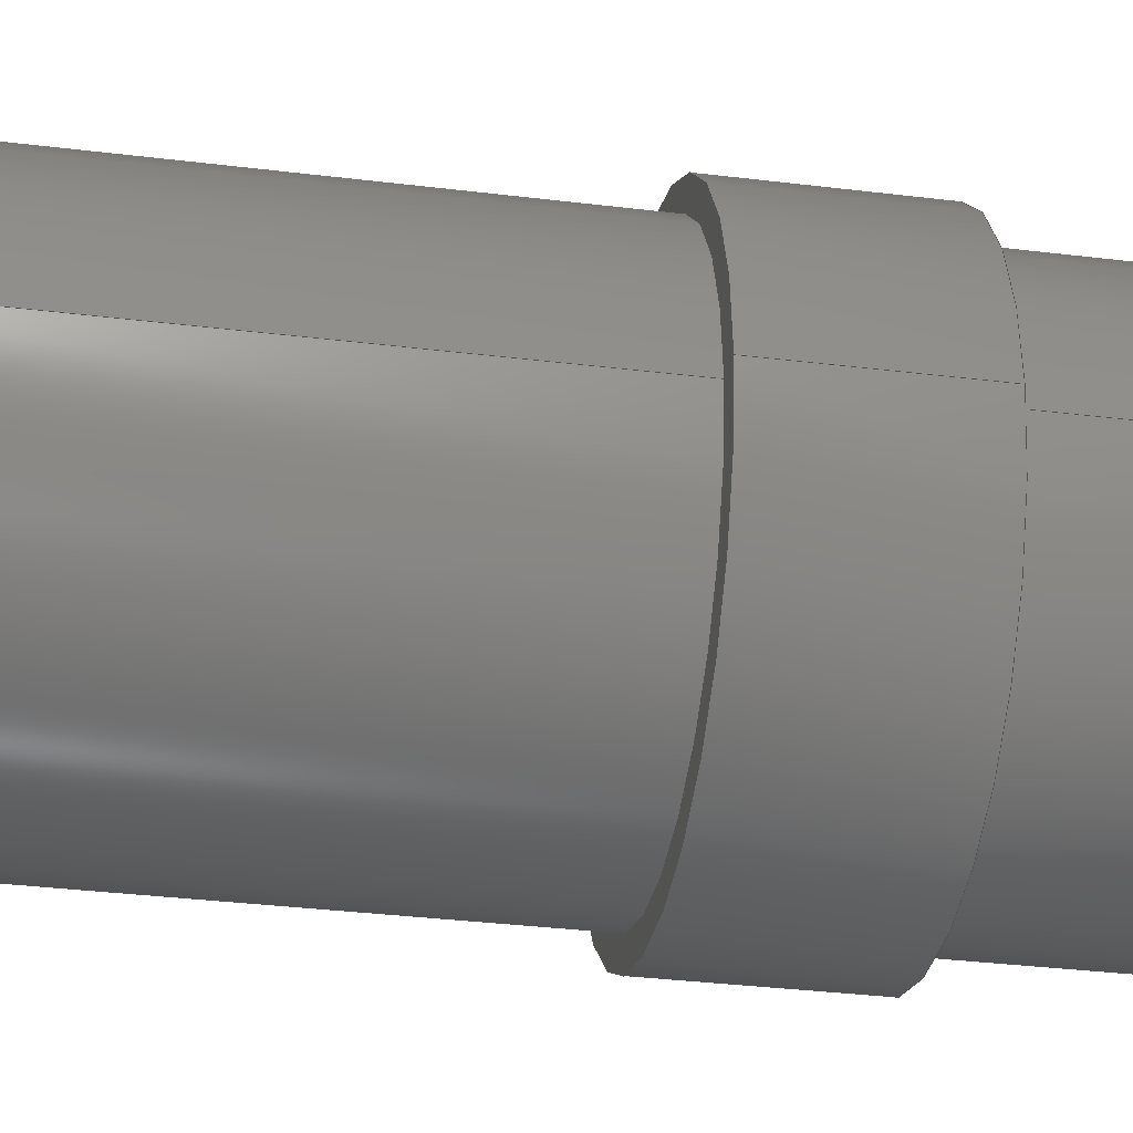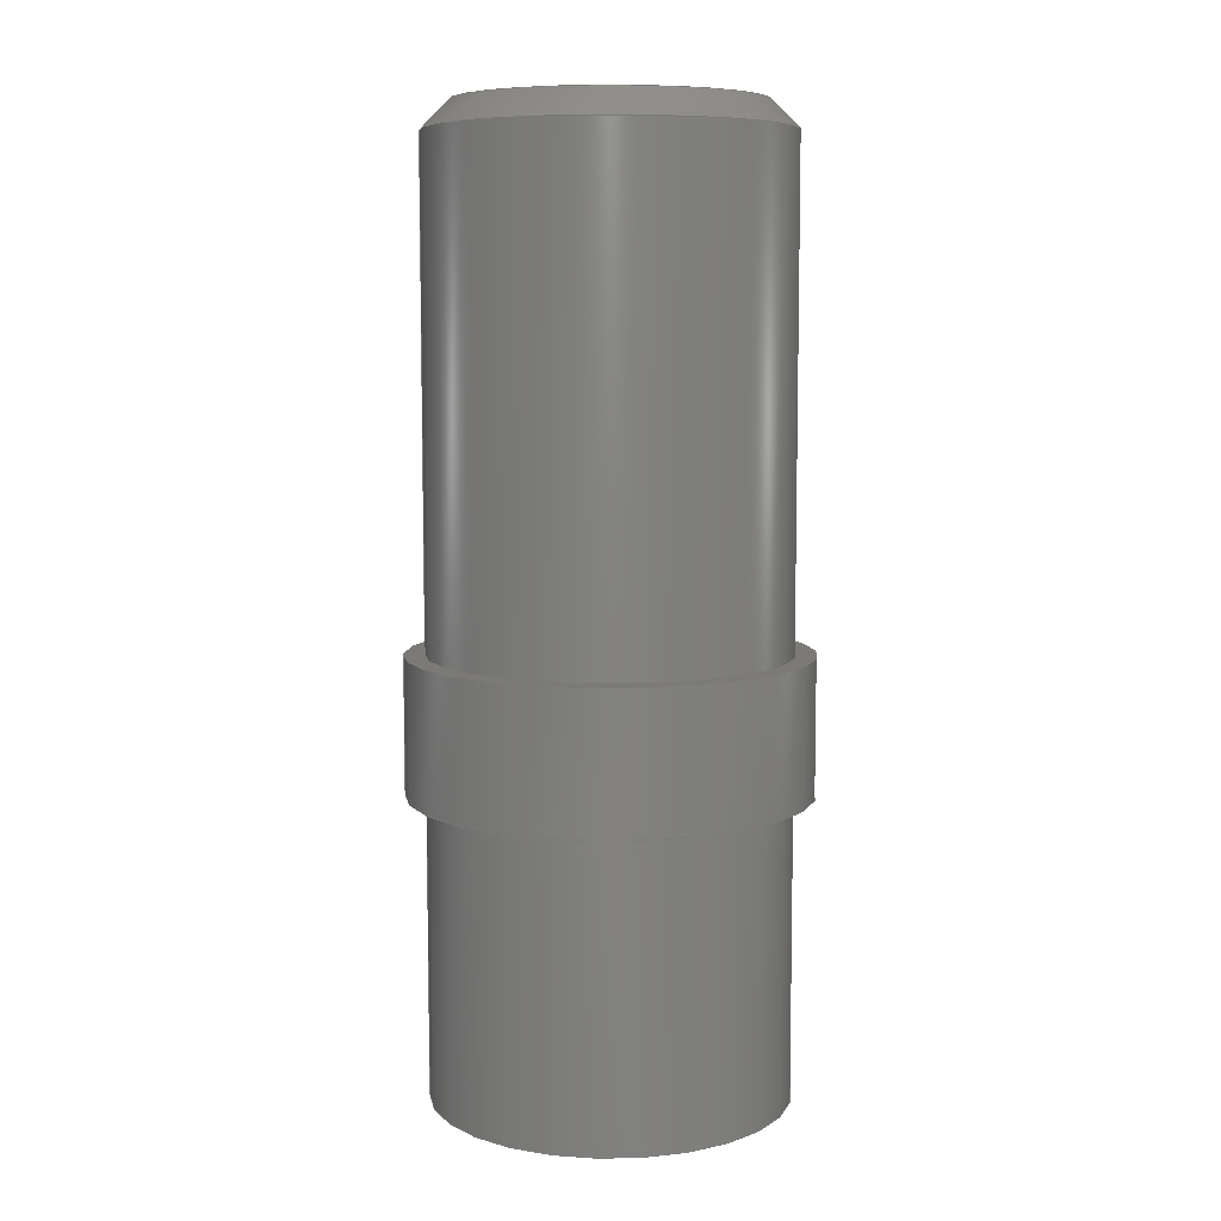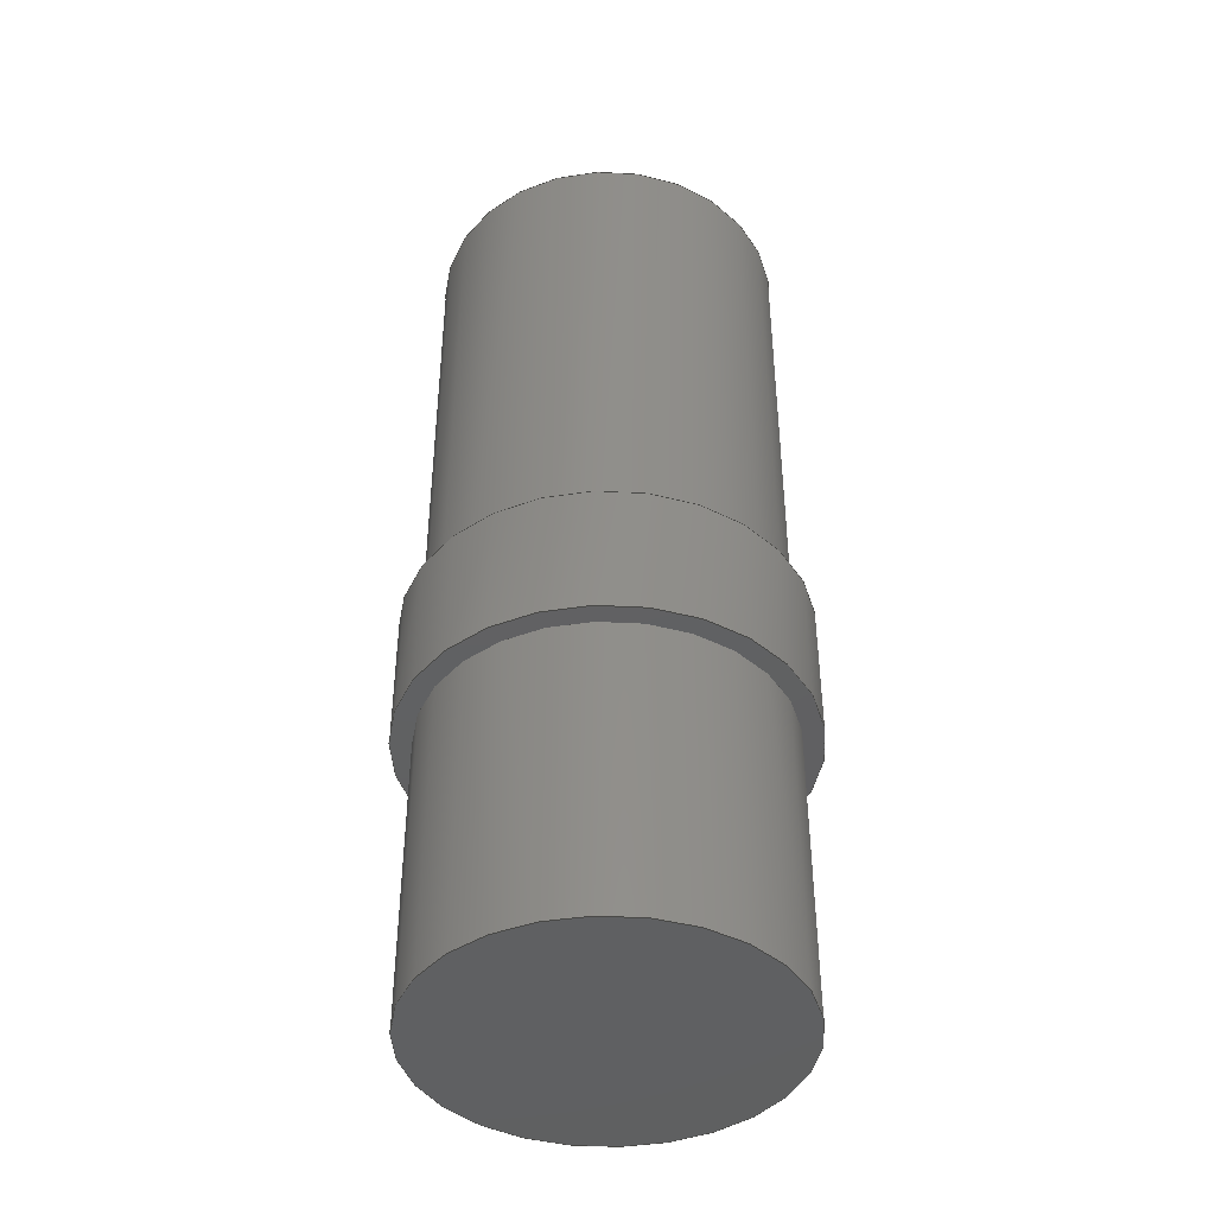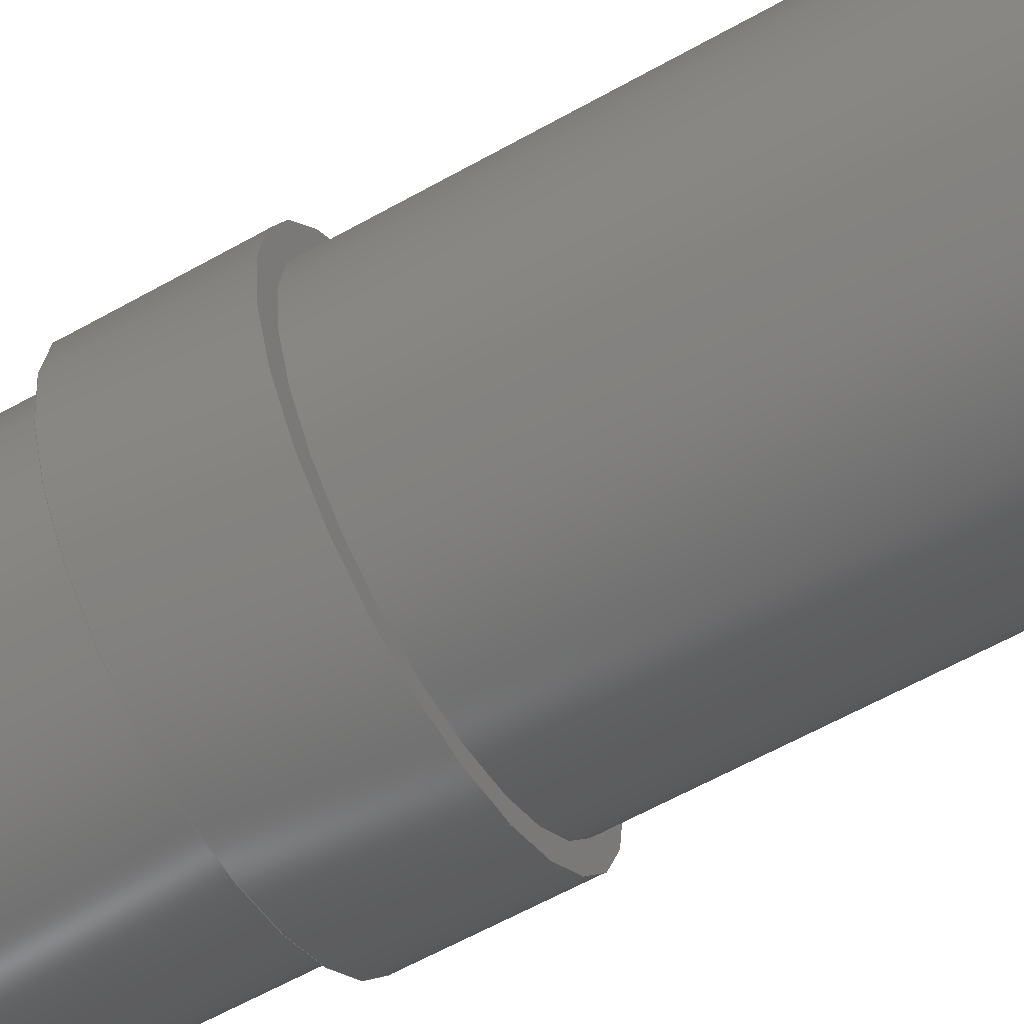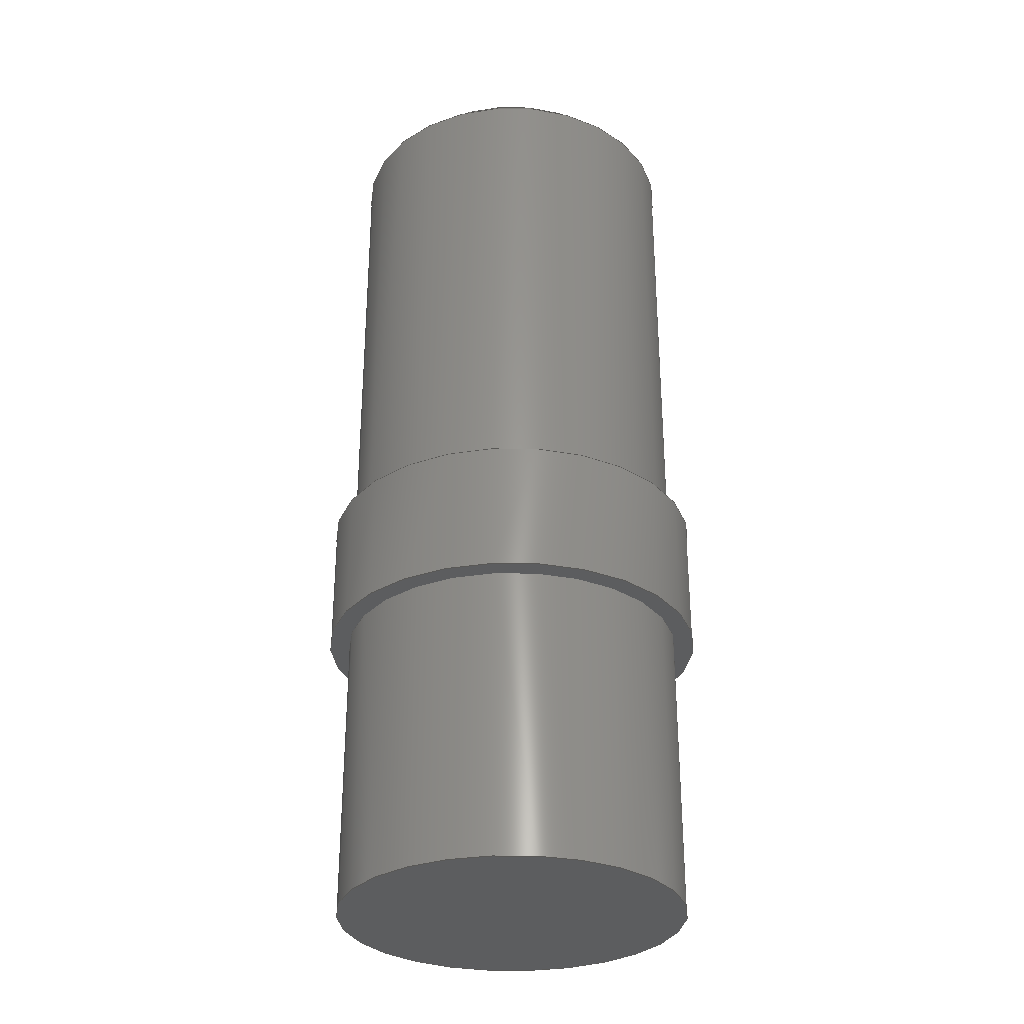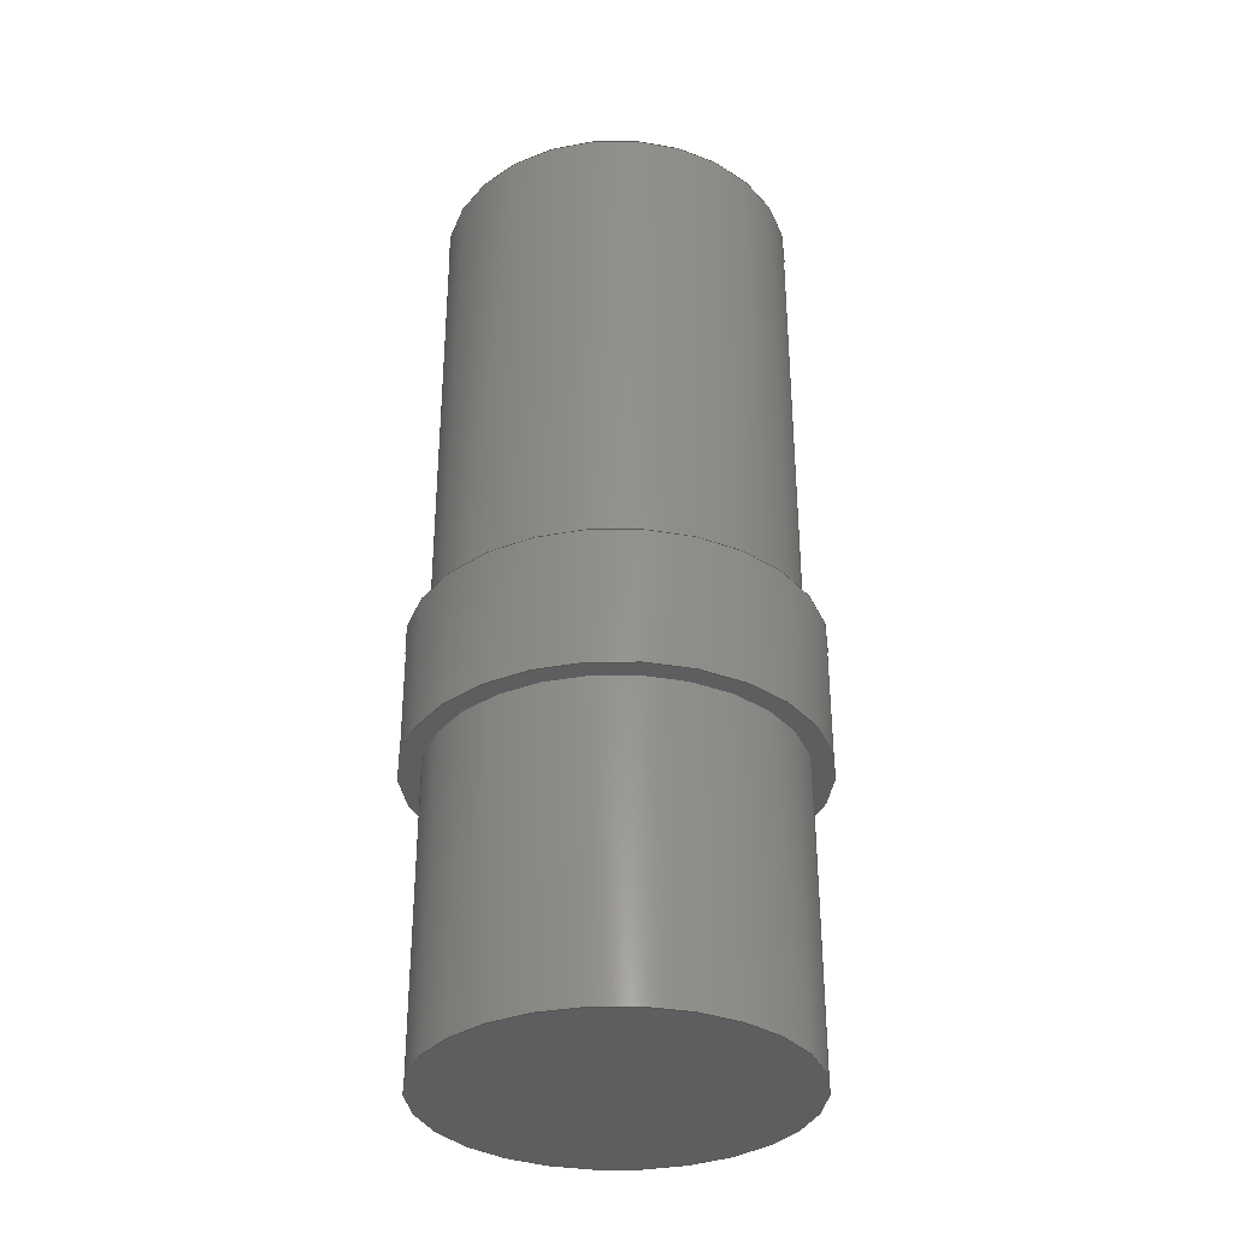
<metadata>
{"format":"step","ext":"step","renderer":"f3d","projection":"perspective","resolution":1024,"background":"white","views":[{"elev":-30.8,"azim":79.7,"up":"+Y"},{"elev":7.8,"azim":177.0,"up":"+Z"},{"elev":-42.3,"azim":-58.9,"up":"+Z"},{"elev":-61.6,"azim":-60.3,"up":"+Y"},{"elev":-30.8,"azim":-97.8,"up":"+Z"},{"elev":-33.8,"azim":-151.8,"up":"+Z"}]}
</metadata>
<code>
ISO-10303-21;
DATA;
#1 = APPLICATION_PROTOCOL_DEFINITION('international standard',
  'automotive_design',2000,#2);
#2 = APPLICATION_CONTEXT(
  'core data for automotive mechanical design processes');
#3 = SHAPE_DEFINITION_REPRESENTATION(#4,#10);
#4 = PRODUCT_DEFINITION_SHAPE('','',#5);
#5 = PRODUCT_DEFINITION('design','',#6,#9);
#6 = PRODUCT_DEFINITION_FORMATION('','',#7);
#7 = PRODUCT('reset-button-pusher','reset-button-pusher','',(#8));
#8 = PRODUCT_CONTEXT('',#2,'mechanical');
#9 = PRODUCT_DEFINITION_CONTEXT('part definition',#2,'design');
#10 = ADVANCED_BREP_SHAPE_REPRESENTATION('',(#11,#15),#183);
#11 = AXIS2_PLACEMENT_3D('',#12,#13,#14);
#12 = CARTESIAN_POINT('',(0,0,0));
#13 = DIRECTION('',(0,0,1));
#14 = DIRECTION('',(1,0,-0));
#15 = MANIFOLD_SOLID_BREP('',#16);
#16 = CLOSED_SHELL('',(#17,#50,#75,#95,#104,#129,#149,#174));
#17 = ADVANCED_FACE('',(#18),#45,.T.);
#18 = FACE_BOUND('',#19,.F.);
#19 = EDGE_LOOP('',(#20,#30,#37,#38));
#20 = ORIENTED_EDGE('',*,*,#21,.F.);
#21 = EDGE_CURVE('',#22,#24,#26,.T.);
#22 = VERTEX_POINT('',#23);
#23 = CARTESIAN_POINT('',(-8,-36.5,5.2));
#24 = VERTEX_POINT('',#25);
#25 = CARTESIAN_POINT('',(-8,-36.5,8.8));
#26 = LINE('',#27,#28);
#27 = CARTESIAN_POINT('',(-8,-36.5,2));
#28 = VECTOR('',#29,1);
#29 = DIRECTION('',(0,0,1));
#30 = ORIENTED_EDGE('',*,*,#31,.T.);
#31 = EDGE_CURVE('',#22,#22,#32,.T.);
#32 = CIRCLE('',#33,1.3);
#33 = AXIS2_PLACEMENT_3D('',#34,#35,#36);
#34 = CARTESIAN_POINT('',(-9.3,-36.5,5.2));
#35 = DIRECTION('',(0,0,-1));
#36 = DIRECTION('',(1,0,0));
#37 = ORIENTED_EDGE('',*,*,#21,.T.);
#38 = ORIENTED_EDGE('',*,*,#39,.T.);
#39 = EDGE_CURVE('',#24,#24,#40,.T.);
#40 = CIRCLE('',#41,1.3);
#41 = AXIS2_PLACEMENT_3D('',#42,#43,#44);
#42 = CARTESIAN_POINT('',(-9.3,-36.5,8.8));
#43 = DIRECTION('',(0,0,1));
#44 = DIRECTION('',(1,0,-0));
#45 = CYLINDRICAL_SURFACE('',#46,1.3);
#46 = AXIS2_PLACEMENT_3D('',#47,#48,#49);
#47 = CARTESIAN_POINT('',(-9.3,-36.5,2));
#48 = DIRECTION('',(-0,-0,-1));
#49 = DIRECTION('',(1,0,0));
#50 = ADVANCED_FACE('',(#51),#70,.T.);
#51 = FACE_BOUND('',#52,.T.);
#52 = EDGE_LOOP('',(#53,#61,#62,#63));
#53 = ORIENTED_EDGE('',*,*,#54,.F.);
#54 = EDGE_CURVE('',#24,#55,#57,.T.);
#55 = VERTEX_POINT('',#56);
#56 = CARTESIAN_POINT('',(-8.2,-36.5,9));
#57 = LINE('',#58,#59);
#58 = CARTESIAN_POINT('',(-8,-36.5,8.8));
#59 = VECTOR('',#60,1);
#60 = DIRECTION('',(-0.7071,0,0.7071));
#61 = ORIENTED_EDGE('',*,*,#39,.T.);
#62 = ORIENTED_EDGE('',*,*,#54,.T.);
#63 = ORIENTED_EDGE('',*,*,#64,.F.);
#64 = EDGE_CURVE('',#55,#55,#65,.T.);
#65 = CIRCLE('',#66,1.1);
#66 = AXIS2_PLACEMENT_3D('',#67,#68,#69);
#67 = CARTESIAN_POINT('',(-9.3,-36.5,9));
#68 = DIRECTION('',(0,0,1));
#69 = DIRECTION('',(1,0,-0));
#70 = CONICAL_SURFACE('',#71,1.3,0.7854);
#71 = AXIS2_PLACEMENT_3D('',#72,#73,#74);
#72 = CARTESIAN_POINT('',(-9.3,-36.5,8.8));
#73 = DIRECTION('',(-0,-0,-1));
#74 = DIRECTION('',(1,0,-0));
#75 = ADVANCED_FACE('',(#76,#87),#90,.T.);
#76 = FACE_BOUND('',#77,.T.);
#77 = EDGE_LOOP('',(#78));
#78 = ORIENTED_EDGE('',*,*,#79,.T.);
#79 = EDGE_CURVE('',#80,#80,#82,.T.);
#80 = VERTEX_POINT('',#81);
#81 = CARTESIAN_POINT('',(-7.85,-36.5,5.2));
#82 = CIRCLE('',#83,1.45);
#83 = AXIS2_PLACEMENT_3D('',#84,#85,#86);
#84 = CARTESIAN_POINT('',(-9.3,-36.5,5.2));
#85 = DIRECTION('',(0,0,1));
#86 = DIRECTION('',(1,0,0));
#87 = FACE_BOUND('',#88,.T.);
#88 = EDGE_LOOP('',(#89));
#89 = ORIENTED_EDGE('',*,*,#31,.T.);
#90 = PLANE('',#91);
#91 = AXIS2_PLACEMENT_3D('',#92,#93,#94);
#92 = CARTESIAN_POINT('',(-9.3,-36.5,5.2));
#93 = DIRECTION('',(0,0,1));
#94 = DIRECTION('',(1,0,0));
#95 = ADVANCED_FACE('',(#96),#99,.T.);
#96 = FACE_BOUND('',#97,.T.);
#97 = EDGE_LOOP('',(#98));
#98 = ORIENTED_EDGE('',*,*,#64,.T.);
#99 = PLANE('',#100);
#100 = AXIS2_PLACEMENT_3D('',#101,#102,#103);
#101 = CARTESIAN_POINT('',(-9.3,-36.5,9));
#102 = DIRECTION('',(0,0,1));
#103 = DIRECTION('',(1,0,0));
#104 = ADVANCED_FACE('',(#105),#124,.T.);
#105 = FACE_BOUND('',#106,.F.);
#106 = EDGE_LOOP('',(#107,#115,#116,#117));
#107 = ORIENTED_EDGE('',*,*,#108,.T.);
#108 = EDGE_CURVE('',#109,#80,#111,.T.);
#109 = VERTEX_POINT('',#110);
#110 = CARTESIAN_POINT('',(-7.85,-36.5,4.2));
#111 = LINE('',#112,#113);
#112 = CARTESIAN_POINT('',(-7.85,-36.5,4.2));
#113 = VECTOR('',#114,1);
#114 = DIRECTION('',(0,0,1));
#115 = ORIENTED_EDGE('',*,*,#79,.T.);
#116 = ORIENTED_EDGE('',*,*,#108,.F.);
#117 = ORIENTED_EDGE('',*,*,#118,.F.);
#118 = EDGE_CURVE('',#109,#109,#119,.T.);
#119 = CIRCLE('',#120,1.45);
#120 = AXIS2_PLACEMENT_3D('',#121,#122,#123);
#121 = CARTESIAN_POINT('',(-9.3,-36.5,4.2));
#122 = DIRECTION('',(0,0,1));
#123 = DIRECTION('',(1,0,0));
#124 = CYLINDRICAL_SURFACE('',#125,1.45);
#125 = AXIS2_PLACEMENT_3D('',#126,#127,#128);
#126 = CARTESIAN_POINT('',(-9.3,-36.5,4.2));
#127 = DIRECTION('',(-0,-0,-1));
#128 = DIRECTION('',(1,0,0));
#129 = ADVANCED_FACE('',(#130,#133),#144,.F.);
#130 = FACE_BOUND('',#131,.F.);
#131 = EDGE_LOOP('',(#132));
#132 = ORIENTED_EDGE('',*,*,#118,.T.);
#133 = FACE_BOUND('',#134,.F.);
#134 = EDGE_LOOP('',(#135));
#135 = ORIENTED_EDGE('',*,*,#136,.T.);
#136 = EDGE_CURVE('',#137,#137,#139,.T.);
#137 = VERTEX_POINT('',#138);
#138 = CARTESIAN_POINT('',(-8,-36.5,4.2));
#139 = CIRCLE('',#140,1.3);
#140 = AXIS2_PLACEMENT_3D('',#141,#142,#143);
#141 = CARTESIAN_POINT('',(-9.3,-36.5,4.2));
#142 = DIRECTION('',(0,0,-1));
#143 = DIRECTION('',(1,0,0));
#144 = PLANE('',#145);
#145 = AXIS2_PLACEMENT_3D('',#146,#147,#148);
#146 = CARTESIAN_POINT('',(-9.3,-36.5,4.2));
#147 = DIRECTION('',(0,0,1));
#148 = DIRECTION('',(1,0,0));
#149 = ADVANCED_FACE('',(#150),#169,.T.);
#150 = FACE_BOUND('',#151,.F.);
#151 = EDGE_LOOP('',(#152,#161,#167,#168));
#152 = ORIENTED_EDGE('',*,*,#153,.F.);
#153 = EDGE_CURVE('',#154,#154,#156,.T.);
#154 = VERTEX_POINT('',#155);
#155 = CARTESIAN_POINT('',(-8,-36.5,2));
#156 = CIRCLE('',#157,1.3);
#157 = AXIS2_PLACEMENT_3D('',#158,#159,#160);
#158 = CARTESIAN_POINT('',(-9.3,-36.5,2));
#159 = DIRECTION('',(0,0,1));
#160 = DIRECTION('',(1,0,0));
#161 = ORIENTED_EDGE('',*,*,#162,.T.);
#162 = EDGE_CURVE('',#154,#137,#163,.T.);
#163 = LINE('',#164,#165);
#164 = CARTESIAN_POINT('',(-8,-36.5,2));
#165 = VECTOR('',#166,1);
#166 = DIRECTION('',(0,0,1));
#167 = ORIENTED_EDGE('',*,*,#136,.F.);
#168 = ORIENTED_EDGE('',*,*,#162,.F.);
#169 = CYLINDRICAL_SURFACE('',#170,1.3);
#170 = AXIS2_PLACEMENT_3D('',#171,#172,#173);
#171 = CARTESIAN_POINT('',(-9.3,-36.5,2));
#172 = DIRECTION('',(-0,-0,-1));
#173 = DIRECTION('',(1,0,0));
#174 = ADVANCED_FACE('',(#175),#178,.F.);
#175 = FACE_BOUND('',#176,.F.);
#176 = EDGE_LOOP('',(#177));
#177 = ORIENTED_EDGE('',*,*,#153,.T.);
#178 = PLANE('',#179);
#179 = AXIS2_PLACEMENT_3D('',#180,#181,#182);
#180 = CARTESIAN_POINT('',(-9.3,-36.5,2));
#181 = DIRECTION('',(0,0,1));
#182 = DIRECTION('',(1,0,0));
#183 = ( GEOMETRIC_REPRESENTATION_CONTEXT(3) 
GLOBAL_UNCERTAINTY_ASSIGNED_CONTEXT((#187)) GLOBAL_UNIT_ASSIGNED_CONTEXT
((#184,#185,#186)) REPRESENTATION_CONTEXT('Context #1',
  '3D Context with UNIT and UNCERTAINTY') );
#184 = ( LENGTH_UNIT() NAMED_UNIT(*) SI_UNIT(.MILLI.,.METRE.) );
#185 = ( NAMED_UNIT(*) PLANE_ANGLE_UNIT() SI_UNIT($,.RADIAN.) );
#186 = ( NAMED_UNIT(*) SI_UNIT($,.STERADIAN.) SOLID_ANGLE_UNIT() );
#187 = UNCERTAINTY_MEASURE_WITH_UNIT(LENGTH_MEASURE(1e-07),#184,
  'distance_accuracy_value','confusion accuracy');
#188 = PRODUCT_RELATED_PRODUCT_CATEGORY('part',$,(#7));
#189 = MECHANICAL_DESIGN_GEOMETRIC_PRESENTATION_REPRESENTATION('',(#190)
  ,#183);
#190 = STYLED_ITEM('color',(#191),#15);
#191 = PRESENTATION_STYLE_ASSIGNMENT((#192,#198));
#192 = SURFACE_STYLE_USAGE(.BOTH.,#193);
#193 = SURFACE_SIDE_STYLE('',(#194));
#194 = SURFACE_STYLE_FILL_AREA(#195);
#195 = FILL_AREA_STYLE('',(#196));
#196 = FILL_AREA_STYLE_COLOUR('',#197);
#197 = COLOUR_RGB('',0.8,0.8,0.902);
#198 = CURVE_STYLE('',#199,POSITIVE_LENGTH_MEASURE(0.1),#200);
#199 = DRAUGHTING_PRE_DEFINED_CURVE_FONT('continuous');
#200 = COLOUR_RGB('',0.09804,0.09804,
  0.09804);
ENDSEC;
END-ISO-10303-21;

</code>
